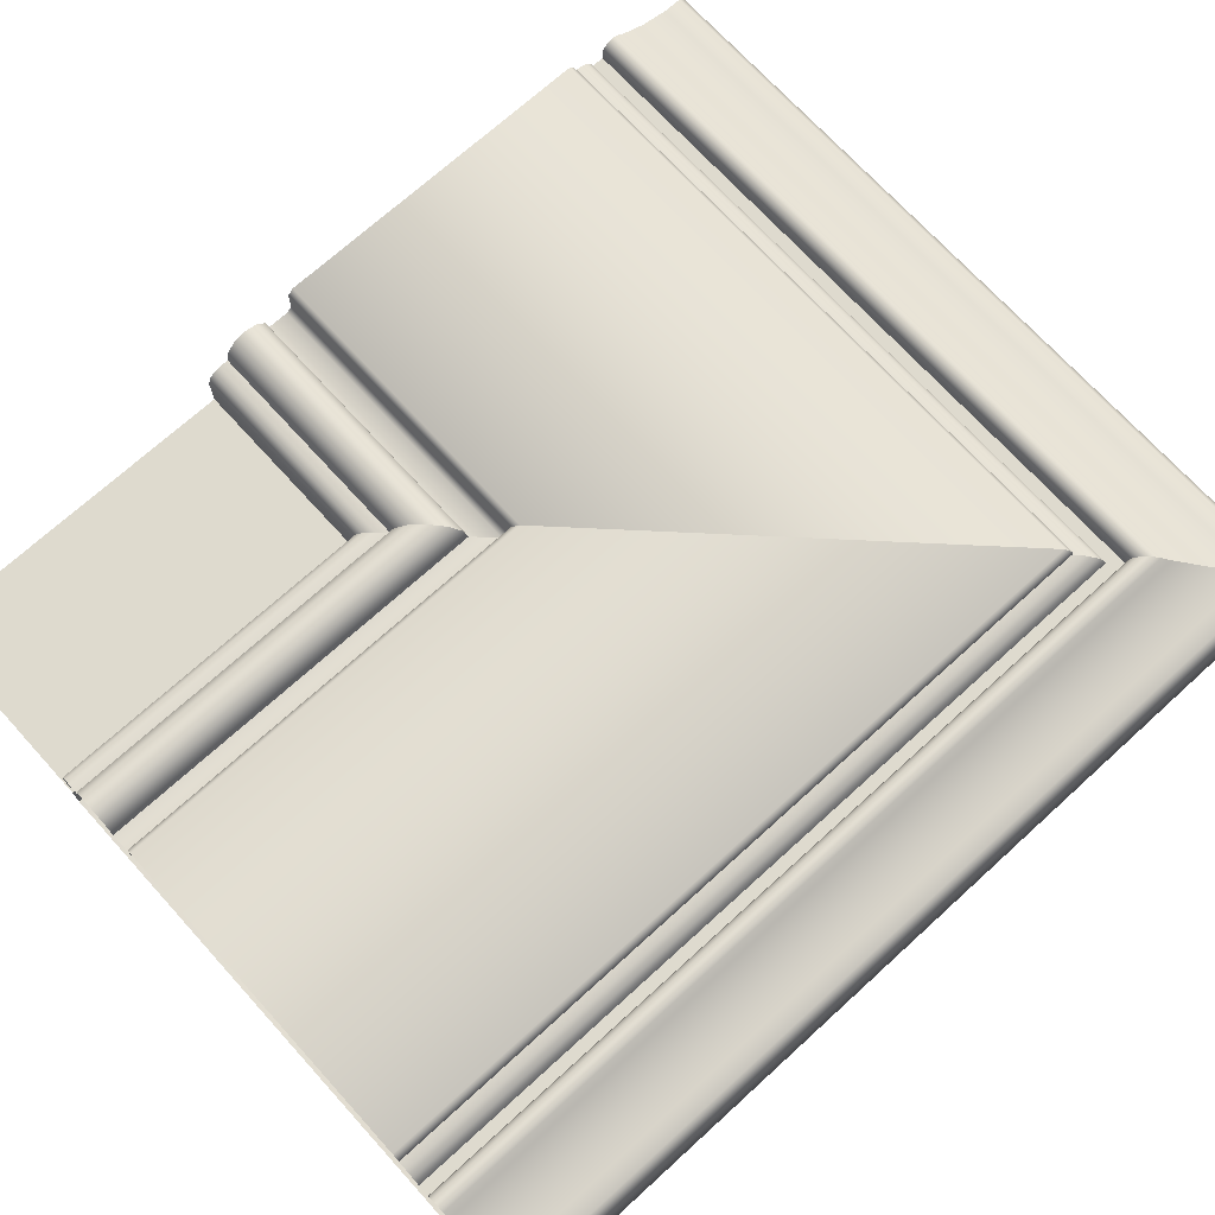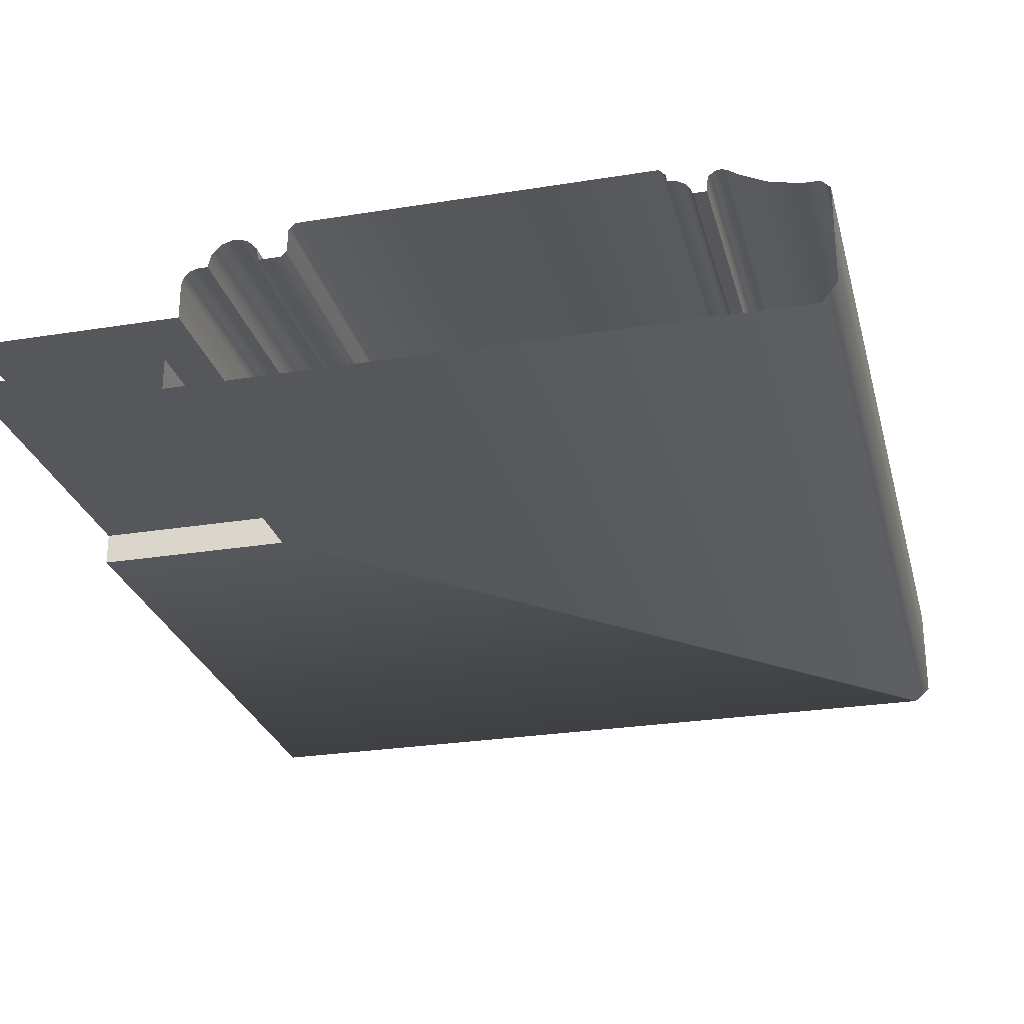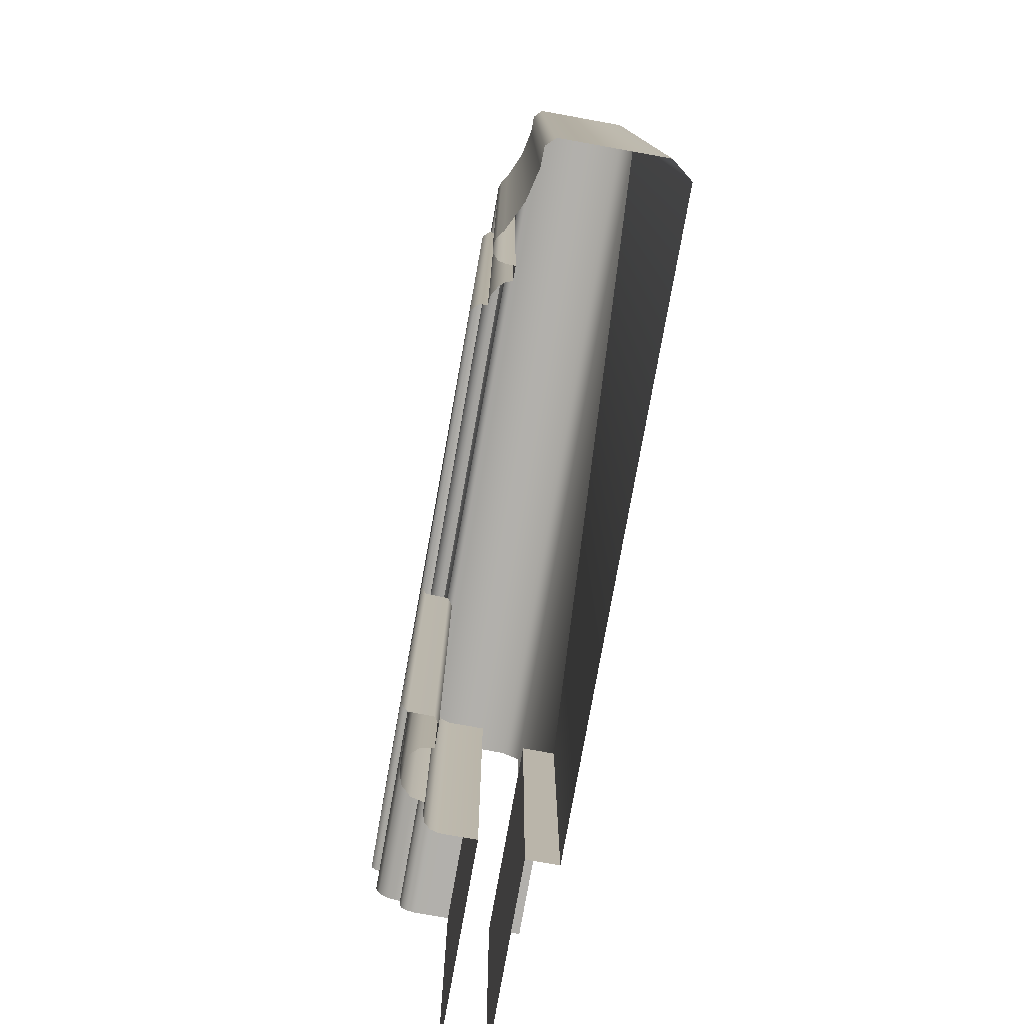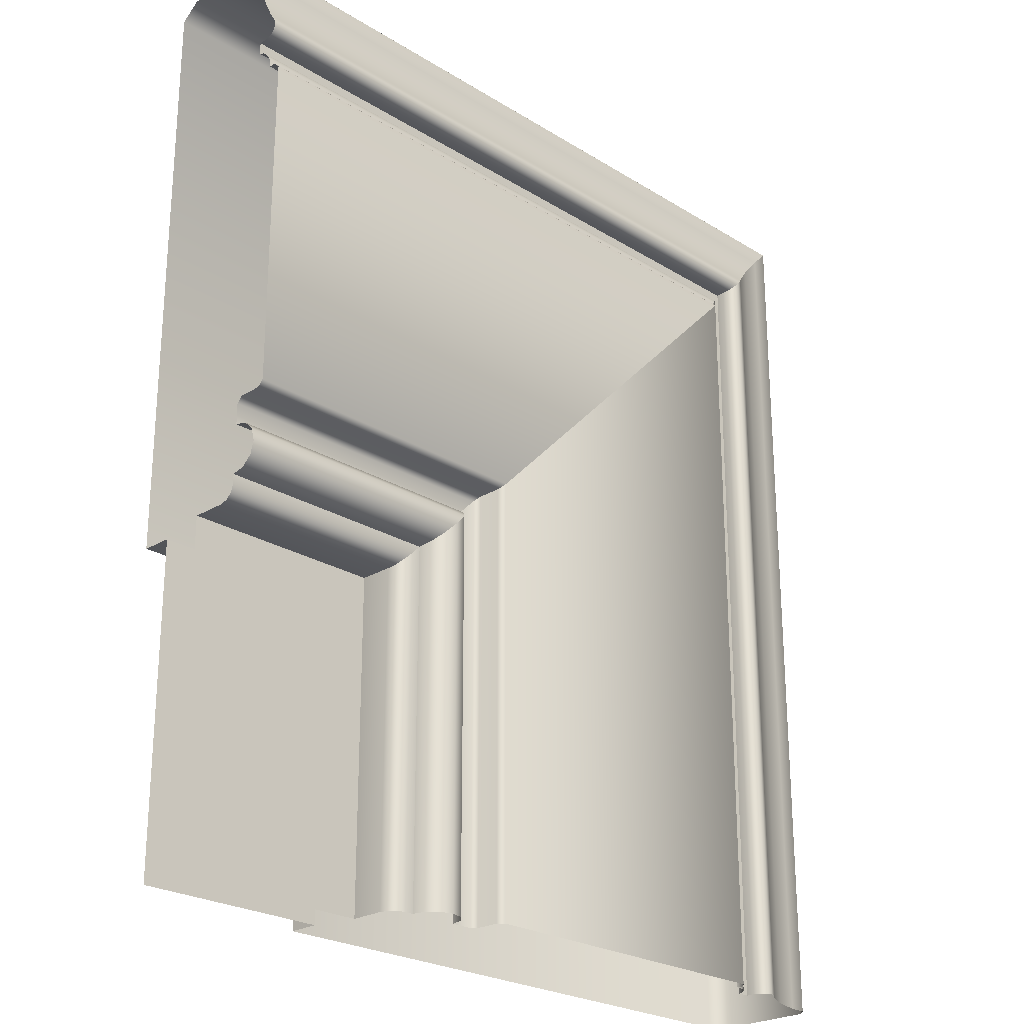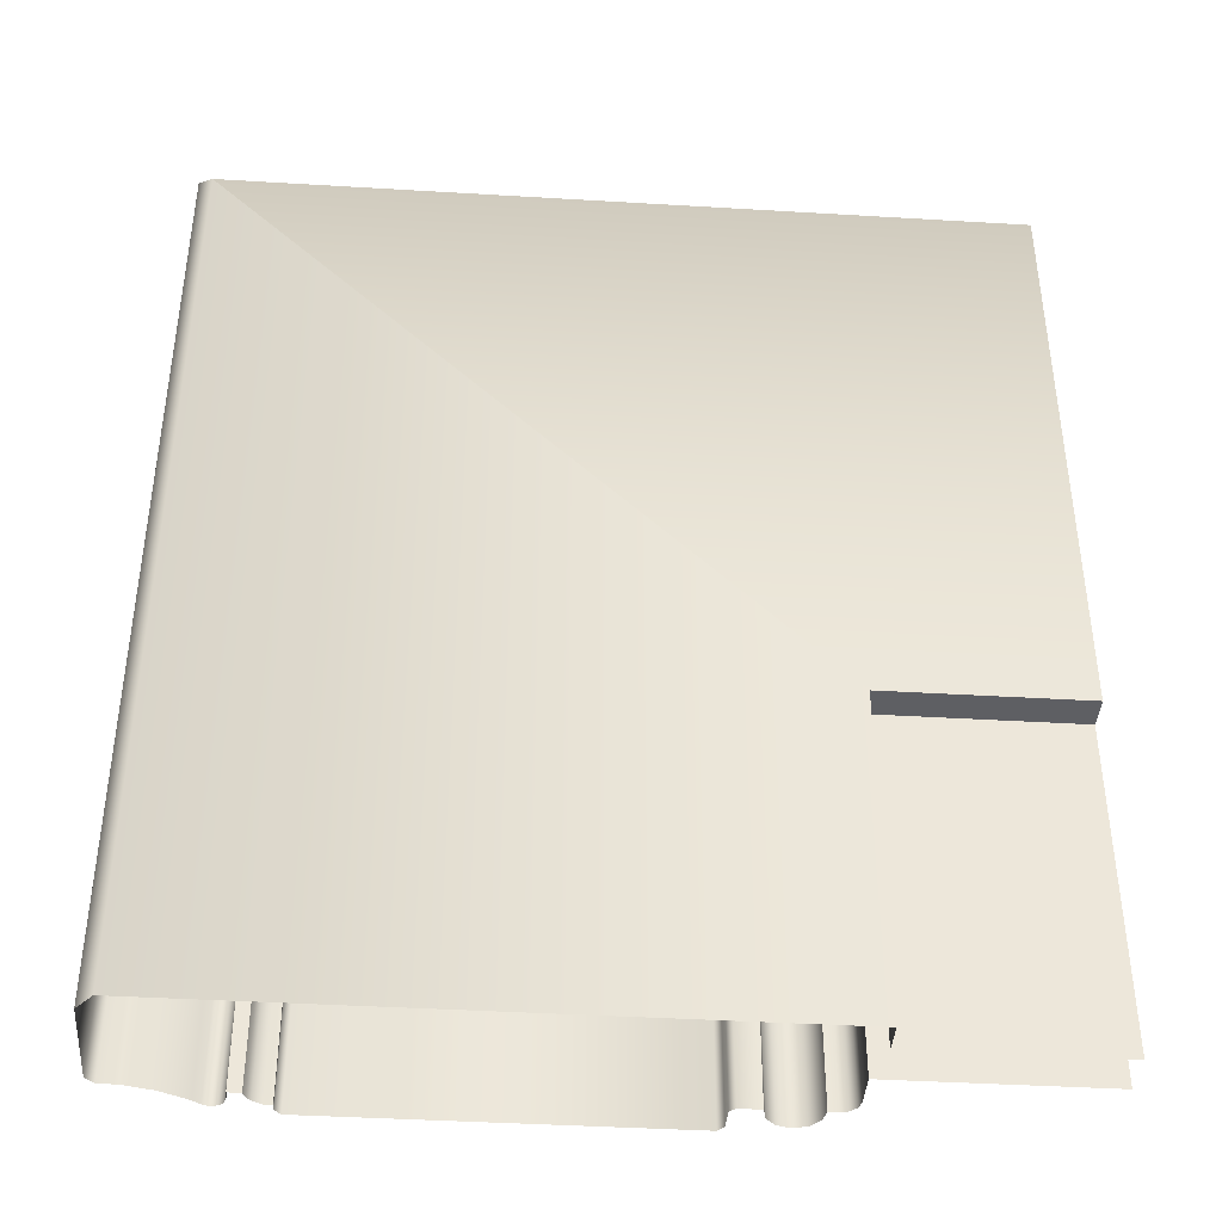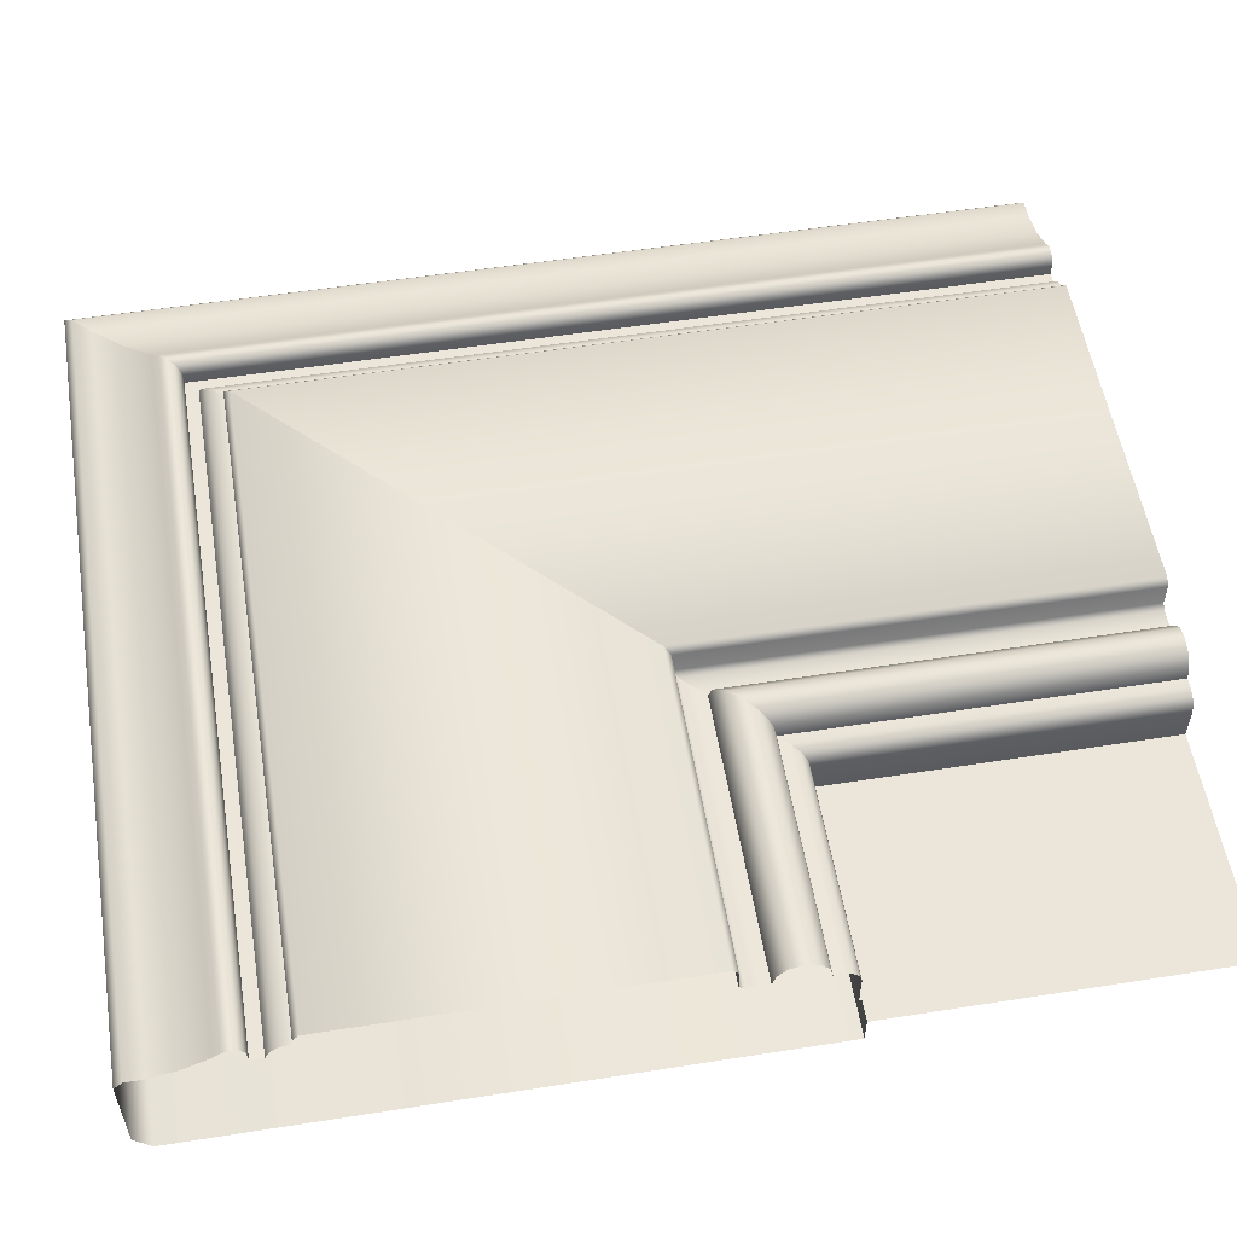
<metadata>
{"format":"obj","ext":"obj","renderer":"f3d","projection":"perspective","resolution":1024,"background":"white","views":[{"elev":71.1,"azim":47.7,"up":"+Z"},{"elev":-26.9,"azim":14.1,"up":"+Z"},{"elev":-78.8,"azim":79.8,"up":"+Y"},{"elev":-24.5,"azim":-45.4,"up":"+Y"},{"elev":-41.0,"azim":175.8,"up":"+Y"},{"elev":55.2,"azim":-99.4,"up":"+Z"}]}
</metadata>
<code>
o RT_11_TR1/RT_11_TR/mesh34/mesh34-geometry#mesh34-geometry
v 0.2924 0.3731 0.3846
v 0.3335 0.2472 0.3846
v 0.2924 0.2472 0.3846
v 0.4594 0.3731 0.3846
v 0.2924 0.2472 0.3912
v 0.4626 0.3763 0.3888
v 0.4594 0.1784 0.3846
v 0.3335 0.2472 0.3912
v 0.2924 0.3763 0.3888
v 0.3335 0.1784 0.3846
v 0.3335 0.1784 0.3912
v 0.4626 0.3763 0.409
v 0.4626 0.1784 0.3888
v 0.2924 0.1784 0.3912
v 0.2924 0.3763 0.409
v 0.4609 0.3746 0.4108
v 0.4626 0.1784 0.409
v 0.2924 0.3746 0.4108
v 0.2924 0.3708 0.4109
v 0.4609 0.1784 0.4108
v 0.4571 0.3708 0.4109
v 0.4571 0.1784 0.4109
v 0.2924 0.3647 0.4123
v 0.451 0.3647 0.4123
v 0.451 0.1784 0.4123
v 0.2924 0.3591 0.415
v 0.4454 0.3591 0.415
v 0.4454 0.1784 0.415
v 0.444 0.3577 0.4161
v 0.2924 0.3577 0.4161
v 0.444 0.1784 0.4161
v 0.2924 0.3563 0.4166
v 0.4426 0.1784 0.4166
v 0.4426 0.3563 0.4166
v 0.2924 0.3549 0.4163
v 0.4412 0.1784 0.4163
v 0.4412 0.3549 0.4163
v 0.2924 0.3538 0.4153
v 0.4401 0.1784 0.4153
v 0.4401 0.3538 0.4153
v 0.4398 0.3535 0.4139
v 0.4398 0.1784 0.4139
v 0.2924 0.3535 0.4139
v 0.4398 0.3534 0.4121
v 0.4398 0.1784 0.4121
v 0.2924 0.3534 0.4121
v 0.4371 0.3508 0.4121
v 0.4371 0.1784 0.4121
v 0.2924 0.3508 0.4121
v 0.4366 0.3503 0.4134
v 0.2924 0.3503 0.4134
v 0.4366 0.1784 0.4134
v 0.4357 0.3494 0.4144
v 0.2924 0.3494 0.4144
v 0.4357 0.1784 0.4144
v 0.2924 0.3476 0.4154
v 0.4339 0.1784 0.4154
v 0.4339 0.3476 0.4154
v 0.2924 0.3458 0.4156
v 0.4321 0.1784 0.4156
v 0.4321 0.3458 0.4156
v 0.4321 0.3458 0.417
v 0.2924 0.3458 0.417
v 0.4321 0.1784 0.417
v 0.4308 0.3445 0.4184
v 0.2924 0.3445 0.4184
v 0.4308 0.1784 0.4184
v 0.2924 0.2723 0.4184
v 0.3586 0.1784 0.4184
v 0.3586 0.2723 0.4184
v 0.3574 0.271 0.4171
v 0.3574 0.1784 0.4171
v 0.2924 0.271 0.4171
v 0.3573 0.271 0.4121
v 0.3573 0.1784 0.4121
v 0.2924 0.271 0.4121
v 0.356 0.2697 0.411
v 0.356 0.1784 0.411
v 0.2924 0.2697 0.411
v 0.3515 0.2652 0.411
v 0.3515 0.1784 0.411
v 0.2924 0.2652 0.411
v 0.3509 0.2646 0.4138
v 0.2924 0.2646 0.4138
v 0.3509 0.1784 0.4138
v 0.349 0.2627 0.4159
v 0.2924 0.2627 0.4159
v 0.349 0.1784 0.4159
v 0.2924 0.2599 0.4166
v 0.3463 0.1784 0.4166
v 0.3463 0.2599 0.4166
v 0.2924 0.2572 0.4159
v 0.3435 0.1784 0.4159
v 0.3435 0.2572 0.4159
v 0.3416 0.2553 0.4138
v 0.3416 0.1784 0.4138
v 0.2924 0.2553 0.4138
v 0.341 0.2547 0.411
v 0.341 0.1784 0.411
v 0.2924 0.2547 0.411
v 0.339 0.2527 0.411
v 0.339 0.1784 0.411
v 0.2924 0.2527 0.411
v 0.3373 0.251 0.4106
v 0.3373 0.1784 0.4106
v 0.2924 0.251 0.4106
v 0.3361 0.2498 0.4093
v 0.3361 0.1784 0.4093
v 0.2924 0.2498 0.4093
v 0.3357 0.2494 0.4076
v 0.3357 0.1784 0.4076
v 0.2924 0.2494 0.4076
v 0.3357 0.2494 0.4003
v 0.3357 0.1784 0.4003
v 0.2924 0.2494 0.4003
v 0.2924 0.1784 0.4003
f 1 2 3
f 2 1 4
f 2 5 3
f 1 6 4
f 7 2 4
f 5 2 8
f 6 1 9
f 6 7 4
f 2 7 10
f 10 8 2
f 11 5 8
f 9 12 6
f 7 6 13
f 8 10 11
f 5 11 14
f 12 9 15
f 12 13 6
f 15 16 12
f 13 12 17
f 16 15 18
f 16 17 12
f 19 16 18
f 17 16 20
f 16 19 21
f 16 22 20
f 23 21 19
f 22 16 21
f 21 23 24
f 21 25 22
f 26 24 23
f 25 21 24
f 24 26 27
f 24 28 25
f 26 29 27
f 28 24 27
f 29 26 30
f 31 27 29
f 27 31 28
f 32 29 30
f 29 33 31
f 29 32 34
f 33 29 34
f 35 34 32
f 34 36 33
f 34 35 37
f 36 34 37
f 38 37 35
f 37 39 36
f 37 38 40
f 39 37 40
f 38 41 40
f 40 42 39
f 41 38 43
f 42 40 41
f 43 44 41
f 41 45 42
f 44 43 46
f 45 41 44
f 46 47 44
f 44 48 45
f 47 46 49
f 48 44 47
f 49 50 47
f 50 48 47
f 50 49 51
f 48 50 52
f 51 53 50
f 53 52 50
f 53 51 54
f 52 53 55
f 56 53 54
f 53 57 55
f 53 56 58
f 57 53 58
f 59 58 56
f 58 60 57
f 58 59 61
f 60 58 61
f 59 62 61
f 62 60 61
f 62 59 63
f 60 62 64
f 63 65 62
f 65 64 62
f 65 63 66
f 64 65 67
f 68 65 66
f 65 69 67
f 65 68 70
f 69 65 70
f 68 71 70
f 70 72 69
f 71 68 73
f 72 70 71
f 73 74 71
f 71 75 72
f 74 73 76
f 75 71 74
f 76 77 74
f 74 78 75
f 77 76 79
f 78 74 77
f 79 80 77
f 77 81 78
f 80 79 82
f 81 77 80
f 82 83 80
f 83 81 80
f 83 82 84
f 81 83 85
f 84 86 83
f 86 85 83
f 86 84 87
f 85 86 88
f 89 86 87
f 86 90 88
f 86 89 91
f 90 86 91
f 92 91 89
f 91 93 90
f 91 92 94
f 93 91 94
f 92 95 94
f 94 96 93
f 95 92 97
f 96 94 95
f 97 98 95
f 95 99 96
f 98 97 100
f 99 95 98
f 100 101 98
f 98 102 99
f 101 100 103
f 102 98 101
f 103 104 101
f 101 105 102
f 104 103 106
f 105 101 104
f 106 107 104
f 104 108 105
f 107 106 109
f 108 104 107
f 109 110 107
f 107 111 108
f 110 109 112
f 111 107 110
f 112 113 110
f 110 114 111
f 113 112 115
f 114 110 113
f 116 113 115
f 113 116 114
f 3 2 1
f 4 1 2
f 3 5 2
f 4 6 1
f 4 2 7
f 8 2 5
f 9 1 6
f 4 7 6
f 10 7 2
f 2 8 10
f 8 5 11
f 6 12 9
f 13 6 7
f 11 10 8
f 14 11 5
f 15 9 12
f 6 13 12
f 12 16 15
f 17 12 13
f 18 15 16
f 12 17 16
f 18 16 19
f 20 16 17
f 21 19 16
f 20 22 16
f 19 21 23
f 21 16 22
f 24 23 21
f 22 25 21
f 23 24 26
f 24 21 25
f 27 26 24
f 25 28 24
f 27 29 26
f 27 24 28
f 30 26 29
f 29 27 31
f 28 31 27
f 30 29 32
f 31 33 29
f 34 32 29
f 34 29 33
f 32 34 35
f 33 36 34
f 37 35 34
f 37 34 36
f 35 37 38
f 36 39 37
f 40 38 37
f 40 37 39
f 40 41 38
f 39 42 40
f 43 38 41
f 41 40 42
f 41 44 43
f 42 45 41
f 46 43 44
f 44 41 45
f 44 47 46
f 45 48 44
f 49 46 47
f 47 44 48
f 47 50 49
f 47 48 50
f 51 49 50
f 52 50 48
f 50 53 51
f 50 52 53
f 54 51 53
f 55 53 52
f 54 53 56
f 55 57 53
f 58 56 53
f 58 53 57
f 56 58 59
f 57 60 58
f 61 59 58
f 61 58 60
f 61 62 59
f 61 60 62
f 63 59 62
f 64 62 60
f 62 65 63
f 62 64 65
f 66 63 65
f 67 65 64
f 66 65 68
f 67 69 65
f 70 68 65
f 70 65 69
f 70 71 68
f 69 72 70
f 73 68 71
f 71 70 72
f 71 74 73
f 72 75 71
f 76 73 74
f 74 71 75
f 74 77 76
f 75 78 74
f 79 76 77
f 77 74 78
f 77 80 79
f 78 81 77
f 82 79 80
f 80 77 81
f 80 83 82
f 80 81 83
f 84 82 83
f 85 83 81
f 83 86 84
f 83 85 86
f 87 84 86
f 88 86 85
f 87 86 89
f 88 90 86
f 91 89 86
f 91 86 90
f 89 91 92
f 90 93 91
f 94 92 91
f 94 91 93
f 94 95 92
f 93 96 94
f 97 92 95
f 95 94 96
f 95 98 97
f 96 99 95
f 100 97 98
f 98 95 99
f 98 101 100
f 99 102 98
f 103 100 101
f 101 98 102
f 101 104 103
f 102 105 101
f 106 103 104
f 104 101 105
f 104 107 106
f 105 108 104
f 109 106 107
f 107 104 108
f 107 110 109
f 108 111 107
f 112 109 110
f 110 107 111
f 110 113 112
f 111 114 110
f 115 112 113
f 113 110 114
f 115 113 116
f 114 116 113

</code>
